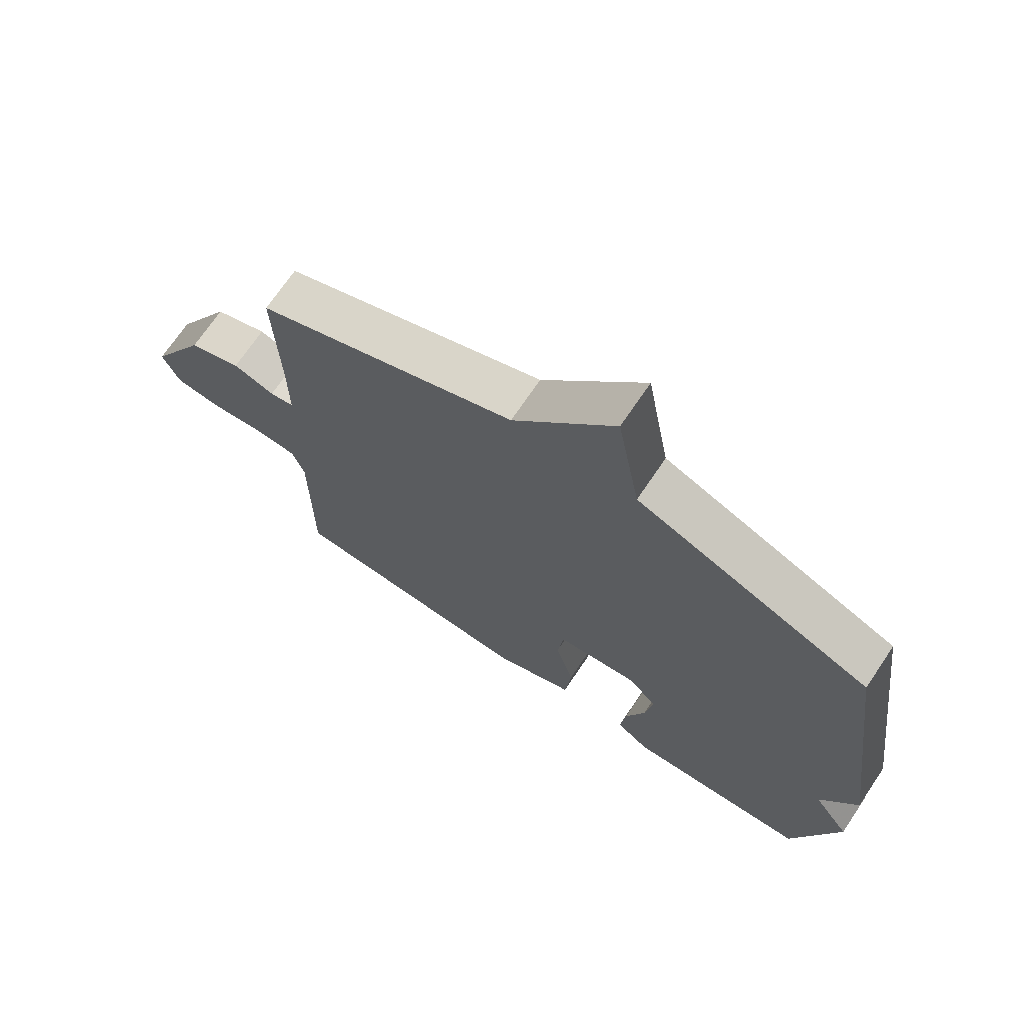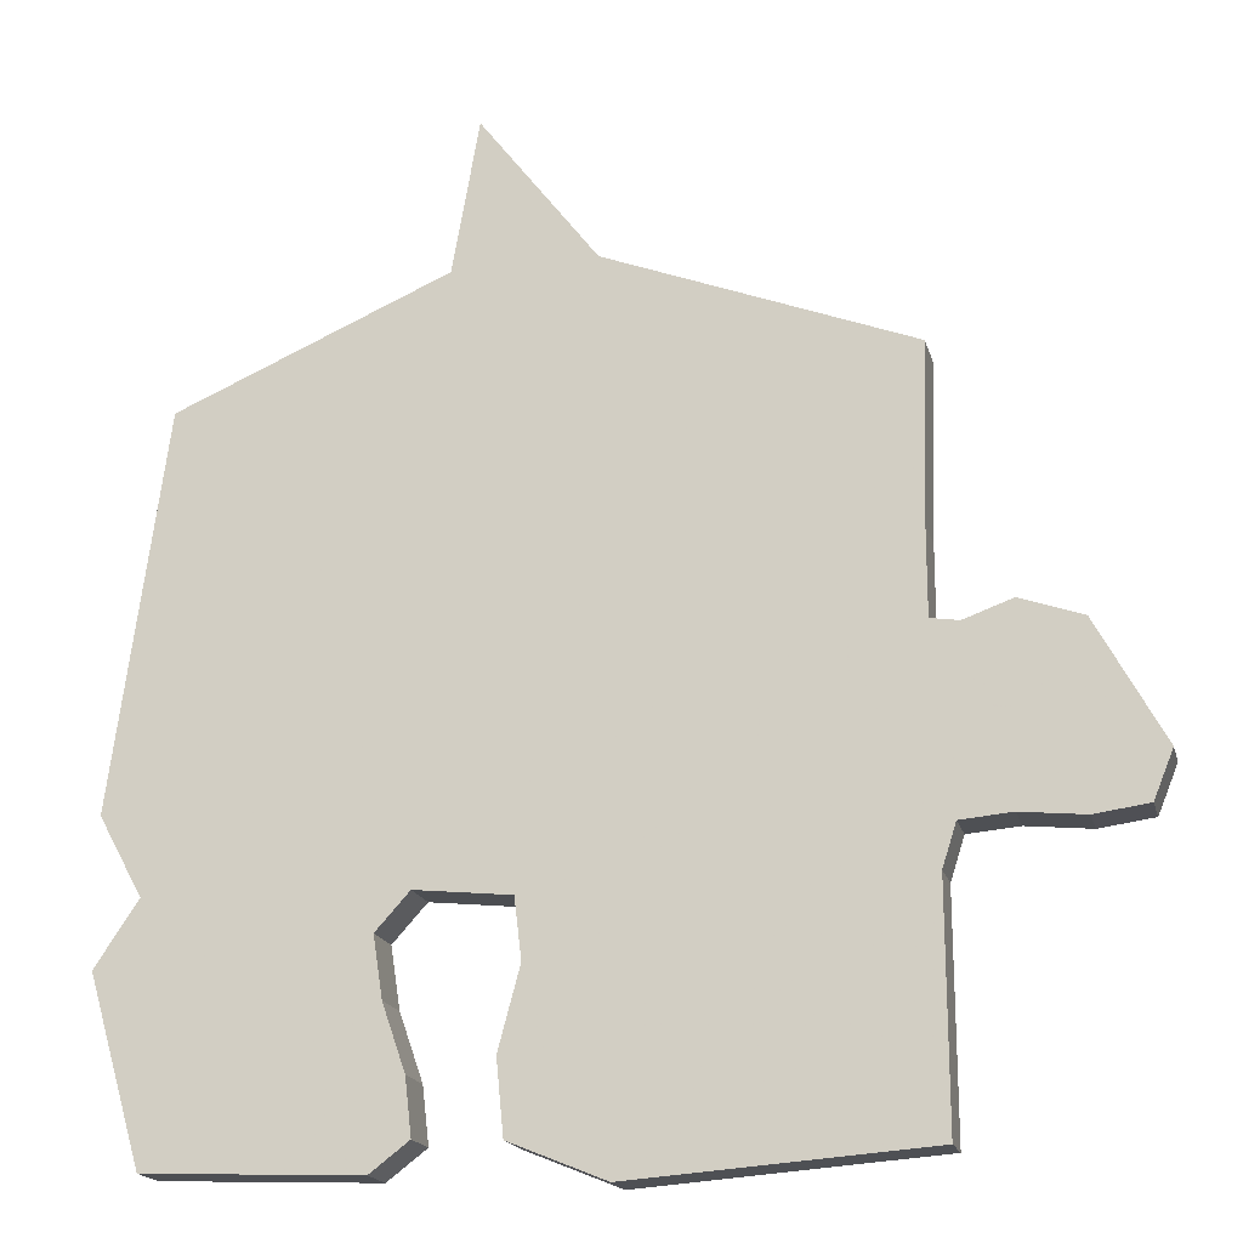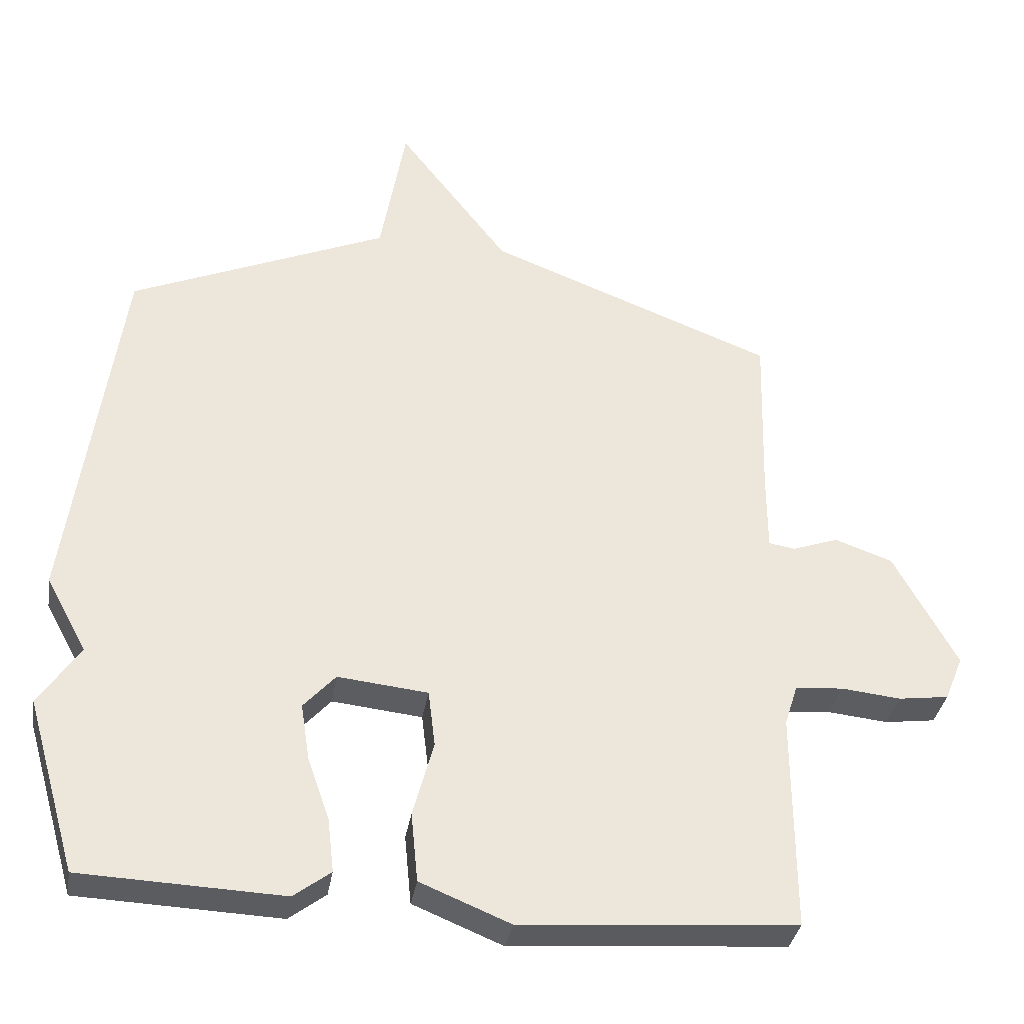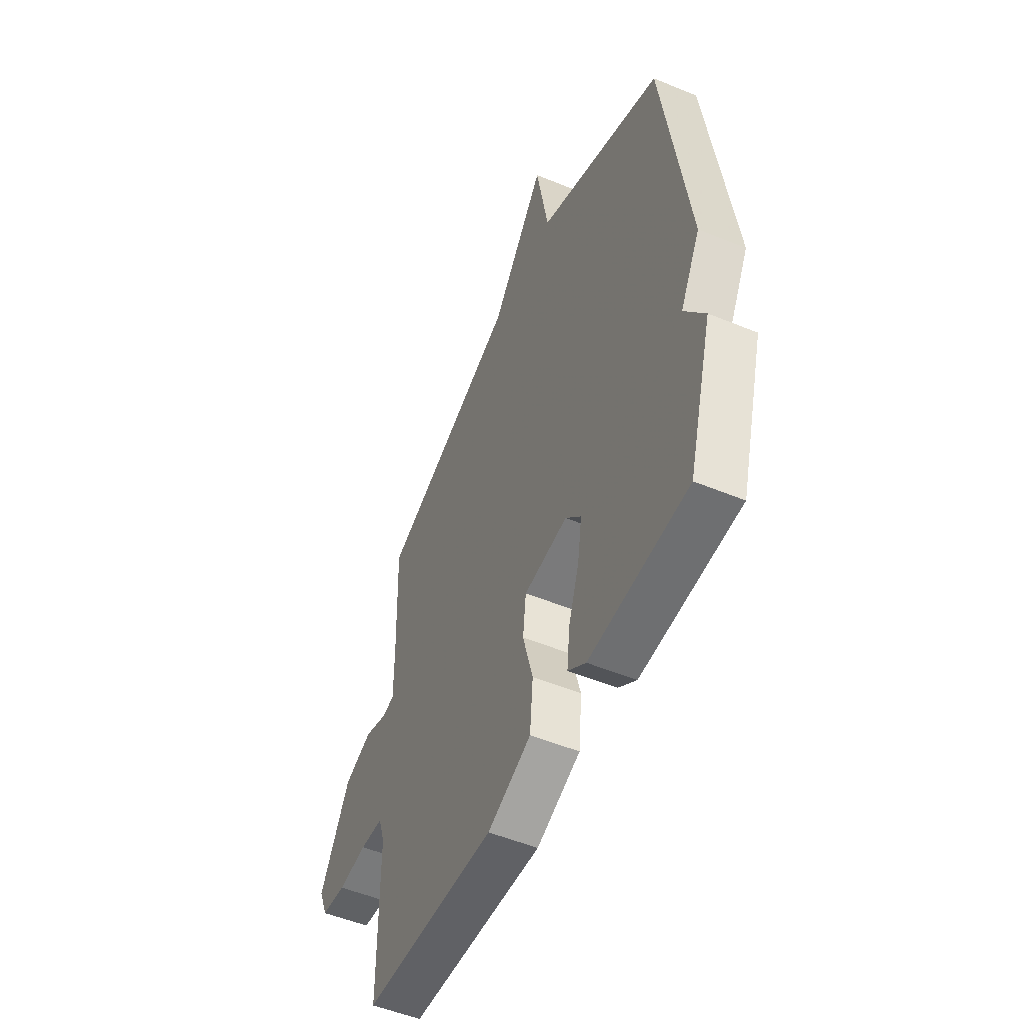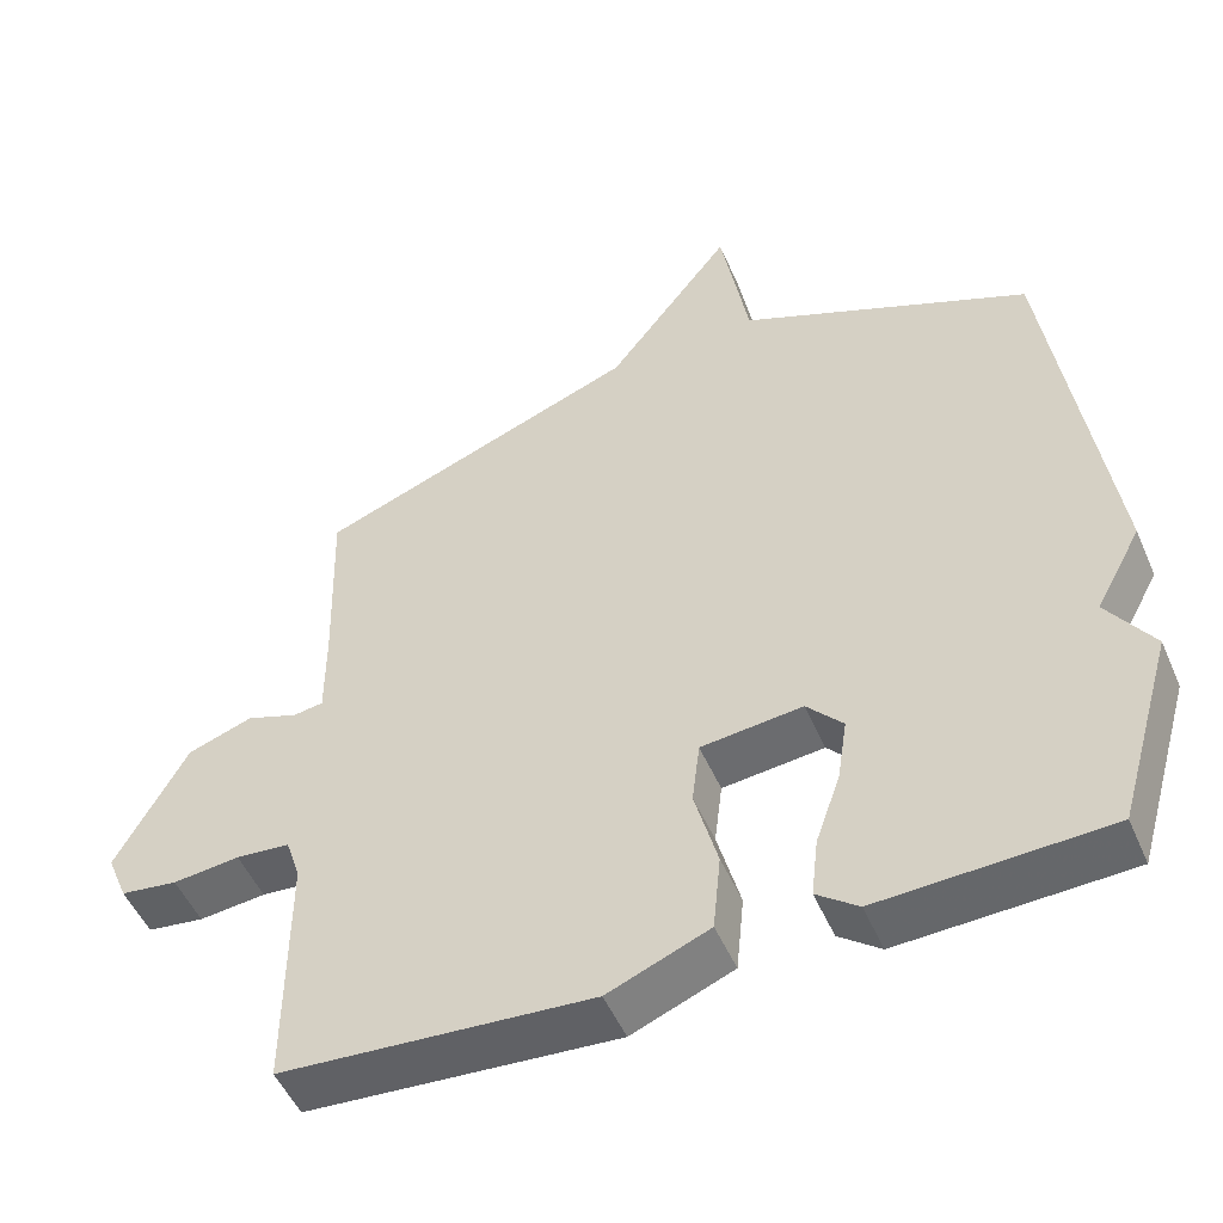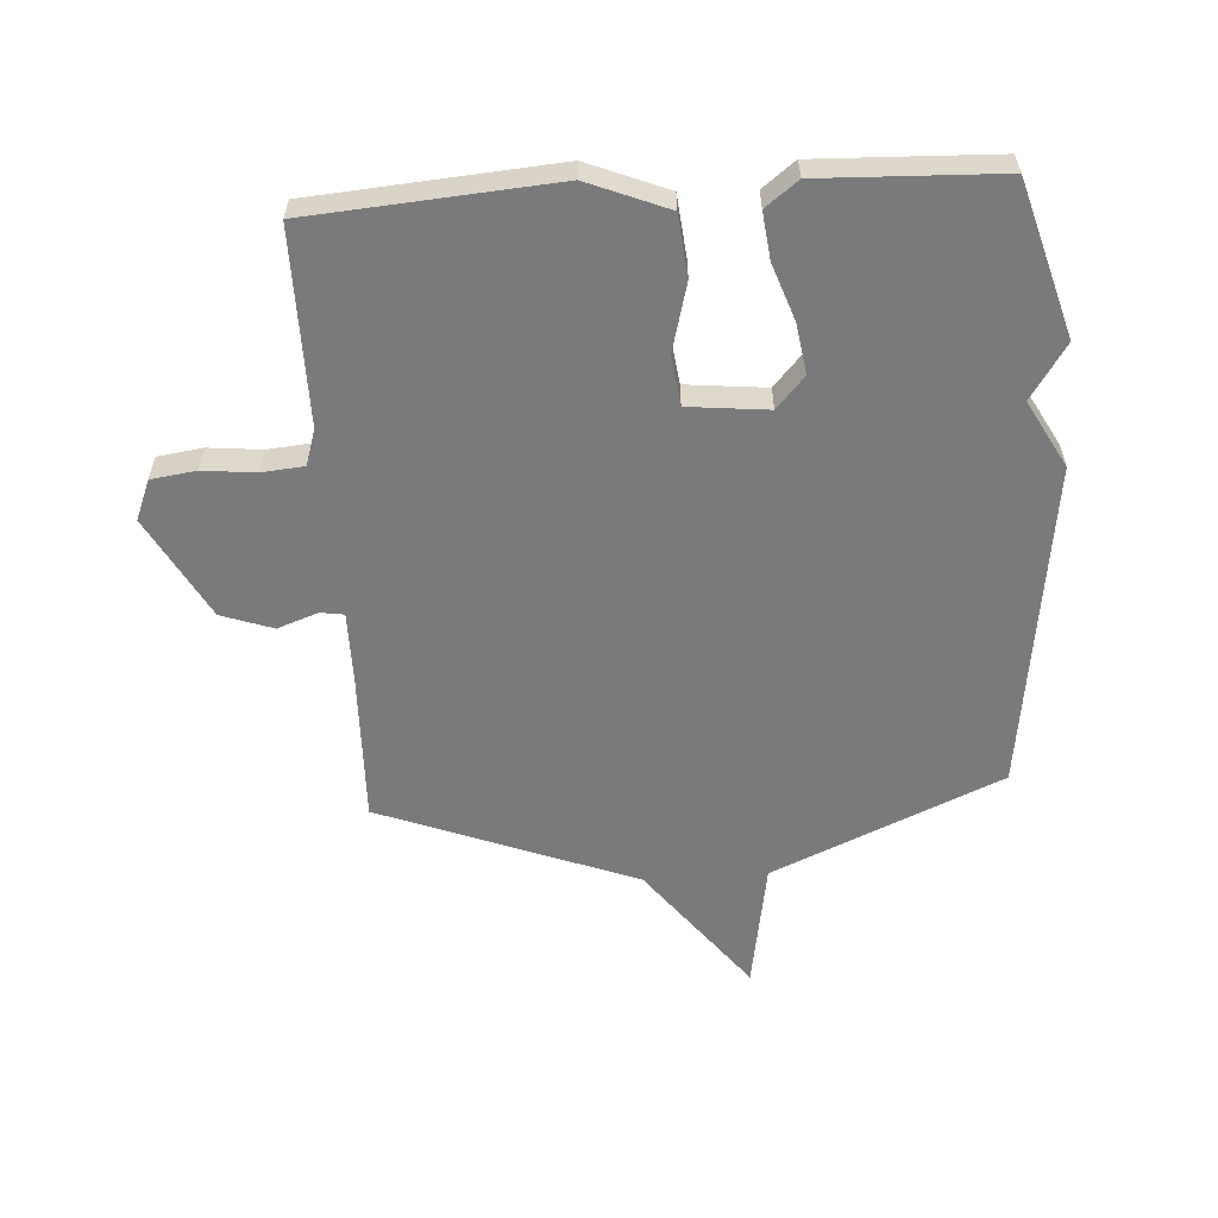
<metadata>
{"format":"obj","ext":"obj","renderer":"f3d","projection":"perspective","resolution":1024,"background":"white","views":[{"elev":70.8,"azim":-146.0,"up":"+Z"},{"elev":-18.3,"azim":14.0,"up":"+Z"},{"elev":-34.8,"azim":-9.3,"up":"+Z"},{"elev":-52.4,"azim":-113.9,"up":"+Z"},{"elev":-50.9,"azim":-156.9,"up":"+Z"},{"elev":-58.2,"azim":-176.2,"up":"+Y"}]}
</metadata>
<code>
v -0.5 0.07 0.5
v -0.121 0.07 0.663
v -0.084 0.07 0.876
v 0.079 0.07 0.663
v 0.5 0.07 0.5
v 0.493 0.07 0.255
v 0.493 0.07 0.135
v 0.532 0.07 0.129
v 0.599 0.07 0.153
v 0.684 0.07 0.123
v 0.776 0.07 -0.046
v 0.749 0.07 -0.112
v 0.675 0.07 -0.122
v 0.588 0.07 -0.113
v 0.518 0.07 -0.119
v 0.499 0.07 -0.178
v 0.5 0.07 -0.5
v 0.097 0.07 -0.53
v -0.035 0.07 -0.476
v -0.045 0.07 -0.374
v -0.015 0.07 -0.262
v -0.025 0.07 -0.179
v -0.157 0.07 -0.165
v -0.204 0.07 -0.217
v -0.191 0.07 -0.301
v -0.159 0.07 -0.393
v -0.15 0.07 -0.471
v -0.204 0.07 -0.512
v -0.5 0.07 -0.5
v -0.574 0.07 -0.245
v -0.514 0.07 -0.155
v -0.574 0.07 -0.045
v -0.5 0 0.5
v -0.121 0 0.663
v -0.084 0 0.876
v 0.079 0 0.663
v 0.5 0 0.5
v 0.493 0 0.255
v 0.493 0 0.135
v 0.532 0 0.129
v 0.599 0 0.153
v 0.684 0 0.123
v 0.776 0 -0.046
v 0.749 0 -0.112
v 0.675 0 -0.122
v 0.588 0 -0.113
v 0.518 0 -0.119
v 0.499 0 -0.178
v 0.5 0 -0.5
v 0.097 0 -0.53
v -0.035 0 -0.476
v -0.045 0 -0.374
v -0.015 0 -0.262
v -0.025 0 -0.179
v -0.157 0 -0.165
v -0.204 0 -0.217
v -0.191 0 -0.301
v -0.159 0 -0.393
v -0.15 0 -0.471
v -0.204 0 -0.512
v -0.5 0 -0.5
v -0.574 0 -0.245
v -0.514 0 -0.155
v -0.574 0 -0.045
f 31 32 1 2
f 29 30 31
f 28 29 31
f 27 28 31
f 26 27 31
f 25 26 31
f 24 25 31
f 23 24 31 2
f 2 3 4
f 23 2 4
f 22 23 4
f 4 5 6
f 22 4 6
f 21 22 6
f 19 20 21
f 18 19 21
f 17 18 21
f 16 17 21
f 15 16 21
f 12 13 14
f 11 12 14
f 10 11 14
f 9 10 14
f 8 9 14
f 7 8 14 15
f 21 6 7
f 7 15 21
f 34 33 64 63
f 63 62 61
f 63 61 60
f 63 60 59
f 63 59 58
f 63 58 57
f 63 57 56
f 34 63 56 55
f 36 35 34
f 36 34 55
f 36 55 54
f 38 37 36
f 38 36 54
f 38 54 53
f 53 52 51
f 53 51 50
f 53 50 49
f 53 49 48
f 53 48 47
f 46 45 44
f 46 44 43
f 46 43 42
f 46 42 41
f 46 41 40
f 47 46 40 39
f 39 38 53
f 53 47 39
f 1 33 34 2
f 2 34 35 3
f 3 35 36 4
f 4 36 37 5
f 5 37 38 6
f 6 38 39 7
f 7 39 40 8
f 8 40 41 9
f 9 41 42 10
f 10 42 43 11
f 11 43 44 12
f 12 44 45 13
f 13 45 46 14
f 14 46 47 15
f 15 47 48 16
f 16 48 49 17
f 17 49 50 18
f 18 50 51 19
f 19 51 52 20
f 20 52 53 21
f 21 53 54 22
f 22 54 55 23
f 23 55 56 24
f 24 56 57 25
f 25 57 58 26
f 26 58 59 27
f 27 59 60 28
f 28 60 61 29
f 29 61 62 30
f 30 62 63 31
f 31 63 64 32
f 32 64 33 1

</code>
